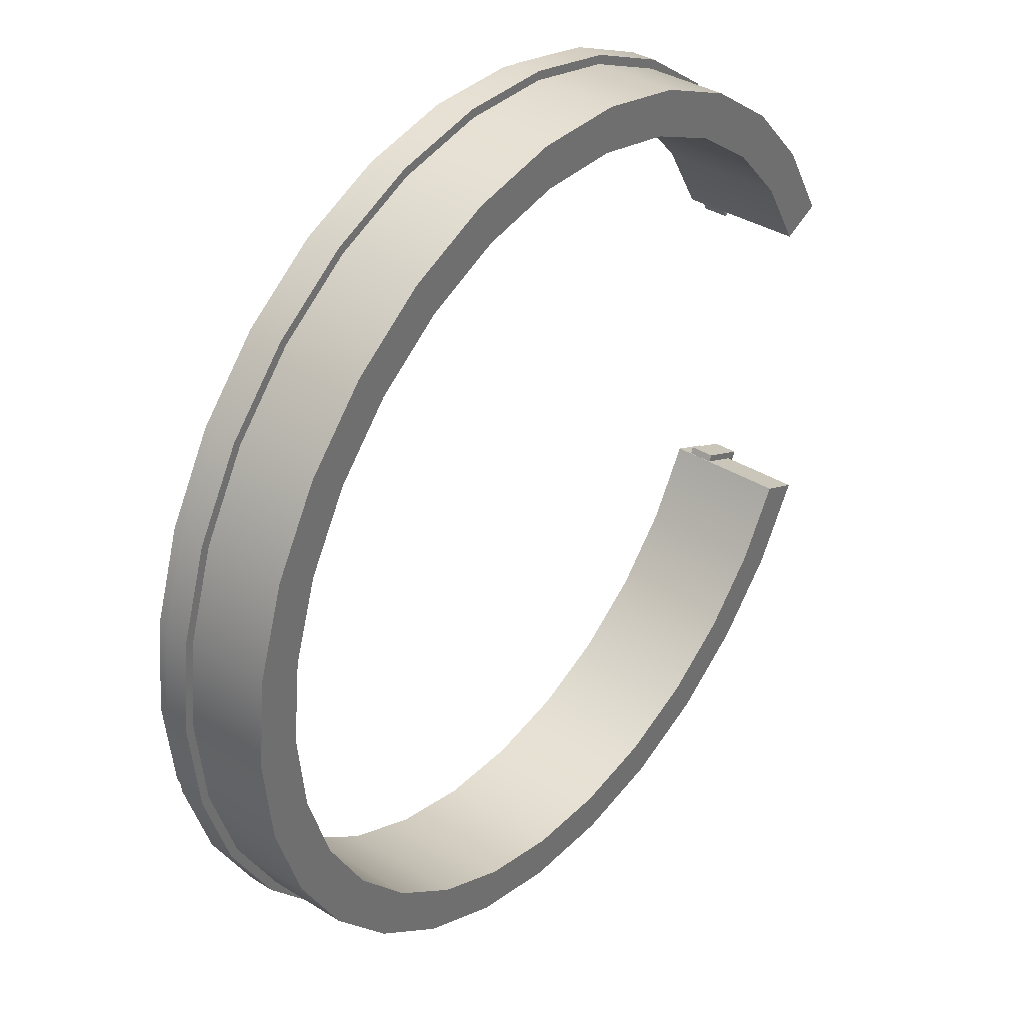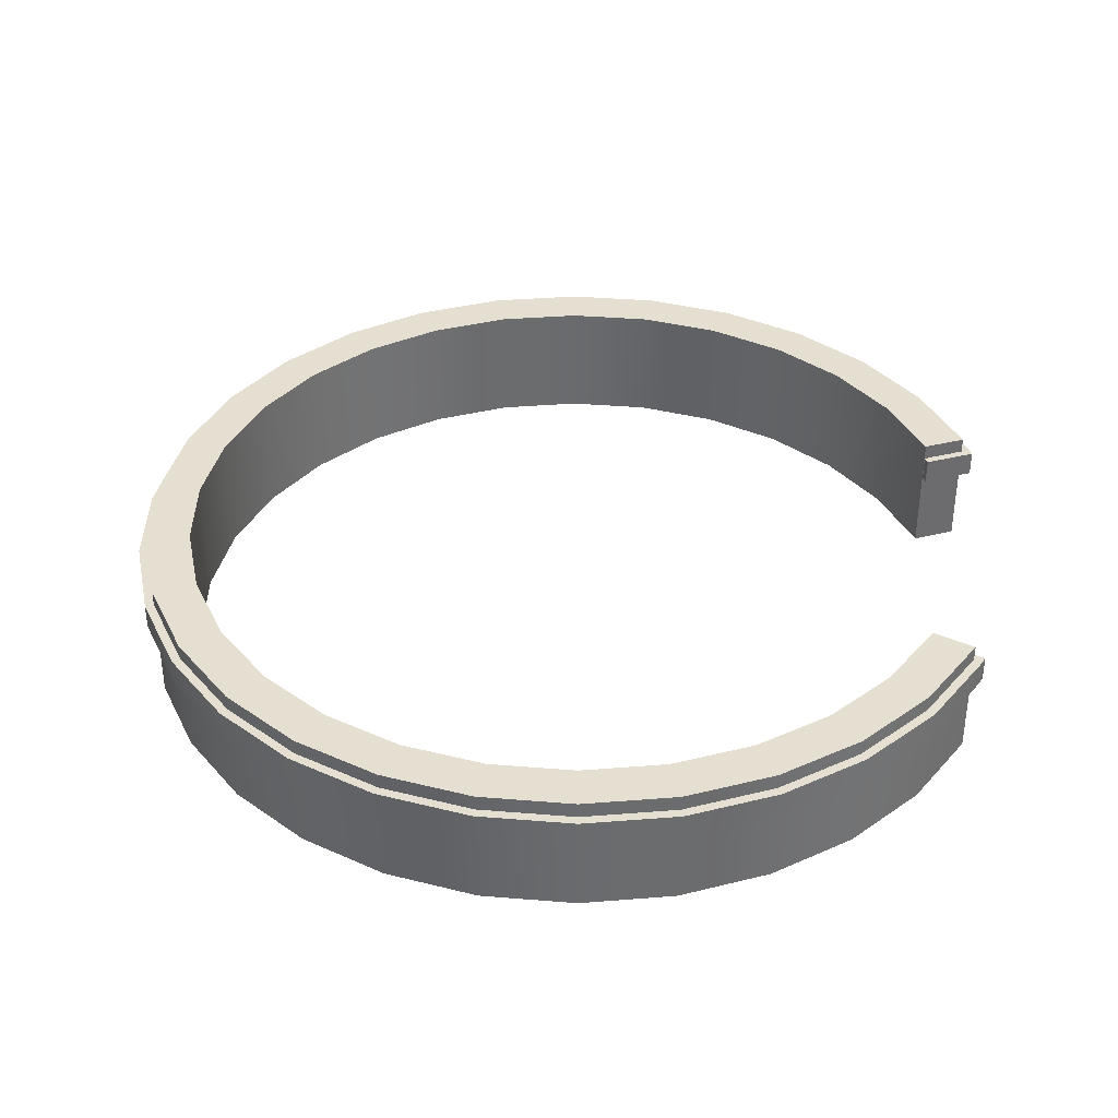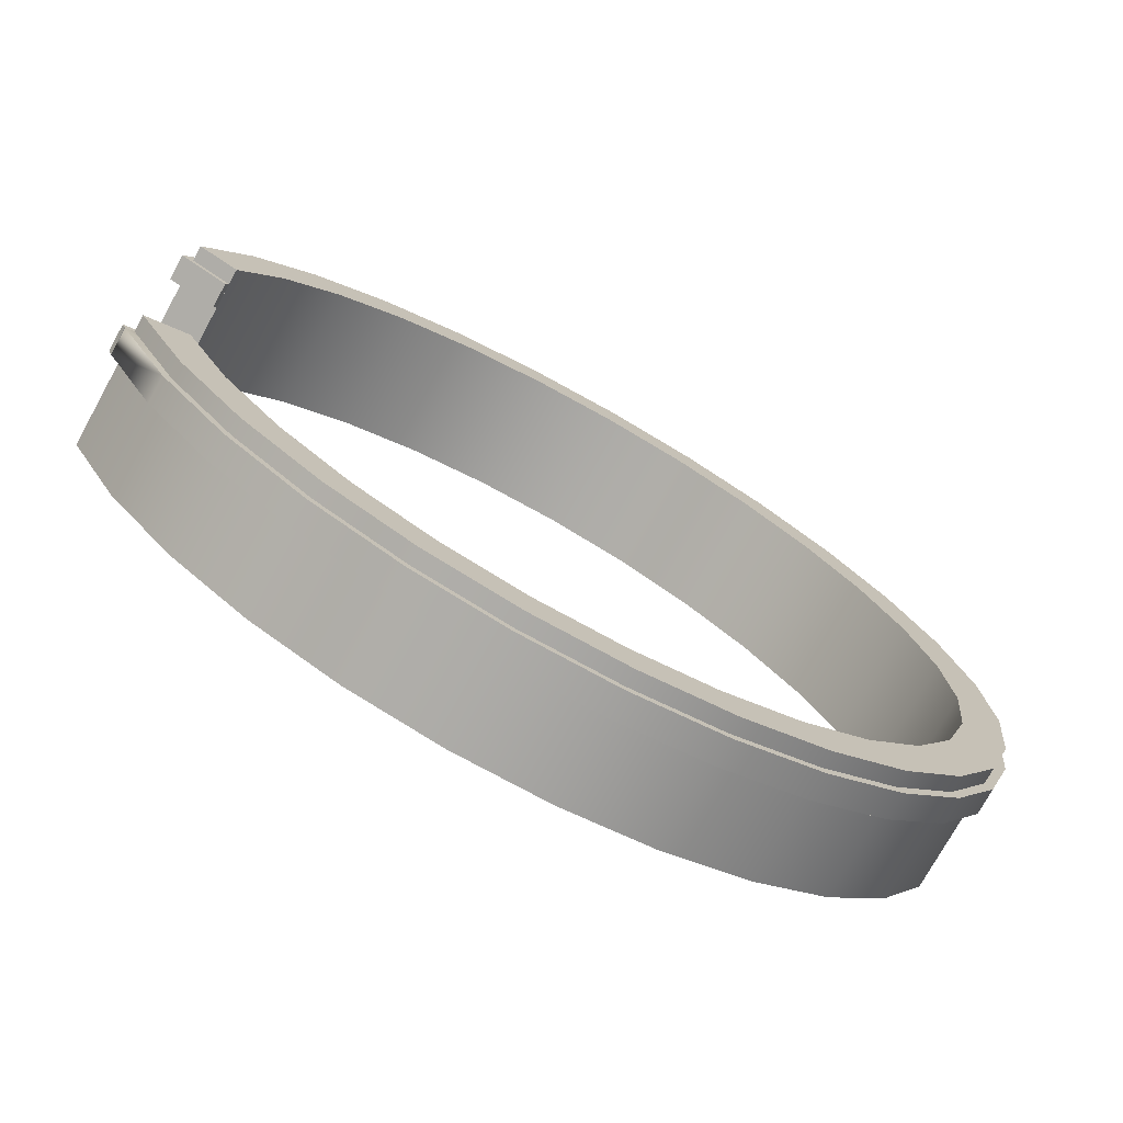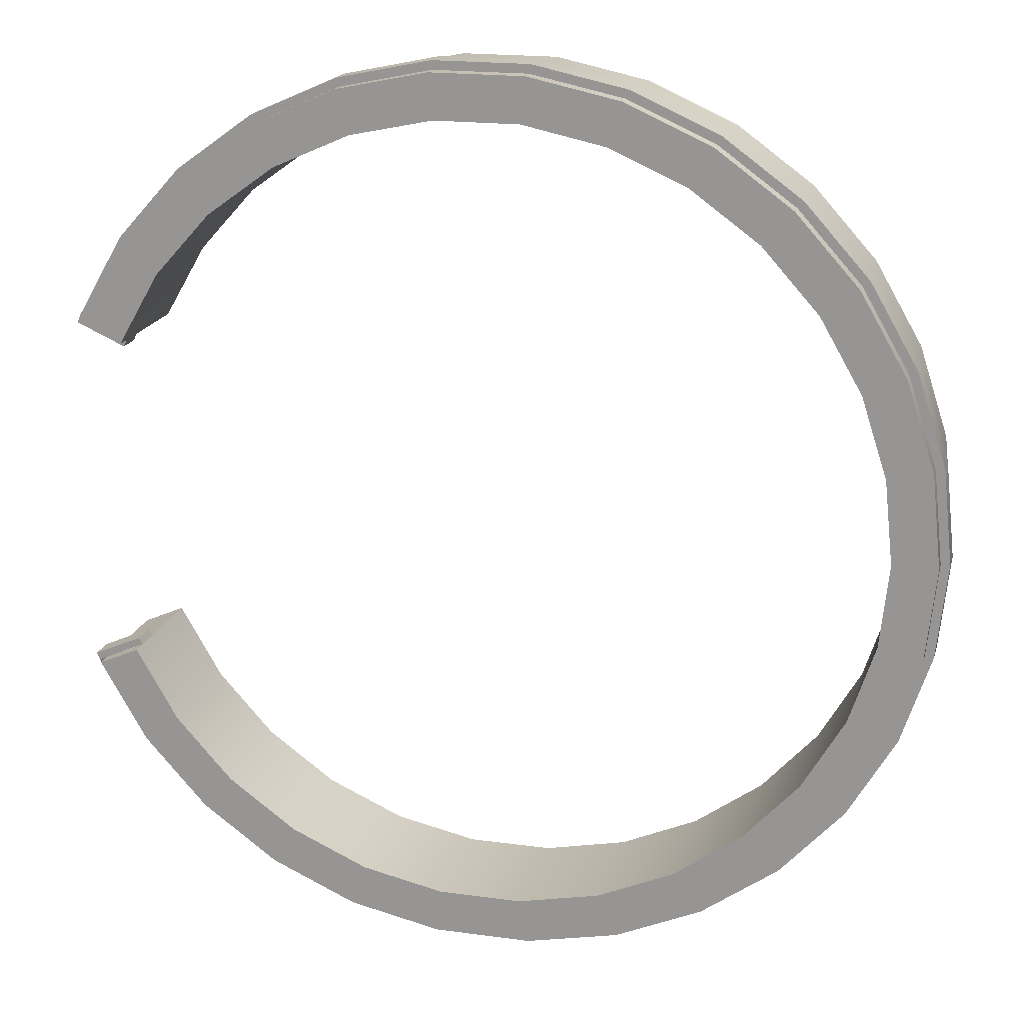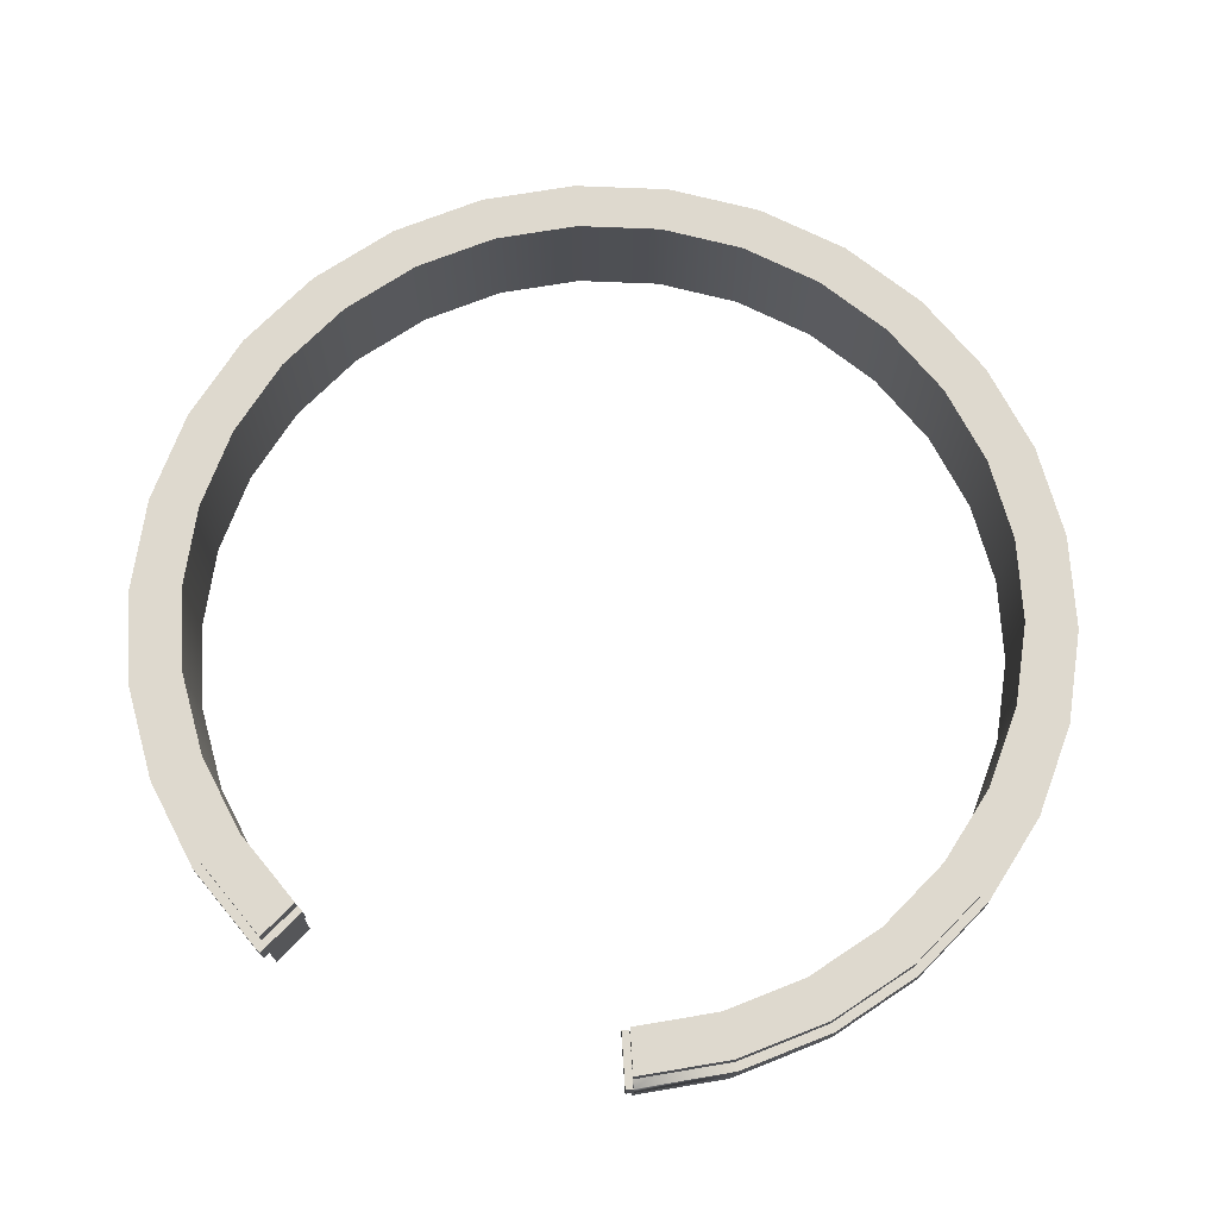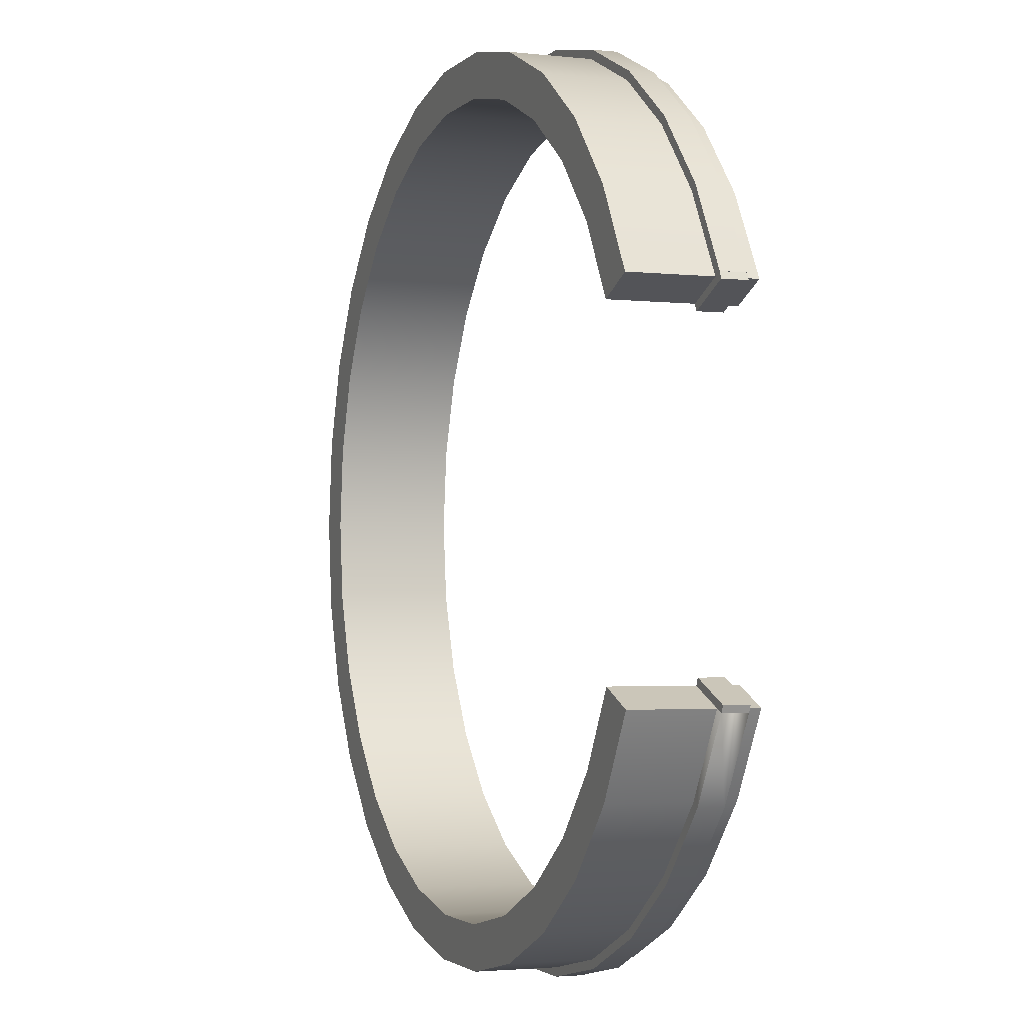
<metadata>
{"format":"obj","ext":"obj","renderer":"f3d","projection":"perspective","resolution":1024,"background":"white","views":[{"elev":36.9,"azim":-51.2,"up":"+Z"},{"elev":36.8,"azim":6.1,"up":"+Y"},{"elev":-74.4,"azim":151.1,"up":"+Z"},{"elev":18.9,"azim":-165.4,"up":"+Z"},{"elev":71.5,"azim":110.4,"up":"+Y"},{"elev":-2.5,"azim":69.1,"up":"+Z"}]}
</metadata>
<code>
g default
v 20.55 -94.65 -9.152
v 18.2 -94.65 -13.23
v 15.06 -94.65 -16.72
v 11.25 -94.65 -19.49
v 6.953 -94.65 -21.4
v 2.352 -94.65 -22.38
v -2.352 -94.65 -22.38
v -6.953 -94.65 -21.4
v -11.25 -94.65 -19.49
v -15.06 -94.65 -16.72
v -18.2 -94.65 -13.23
v -20.55 -94.65 -9.152
v -22.01 -94.65 -4.678
v -22.5 -94.65 3e-06
v -22.01 -94.65 4.678
v -20.55 -94.65 9.152
v -18.2 -94.65 13.23
v -15.06 -94.65 16.72
v -11.25 -94.65 19.49
v -6.953 -94.65 21.4
v -2.352 -94.65 22.38
v 2.352 -94.65 22.38
v 6.953 -94.65 21.4
v 11.25 -94.65 19.49
v 15.06 -94.65 16.72
v 18.2 -94.65 13.23
v 20.55 -94.65 9.152
v 20.55 -87.69 -9.152
v 18.2 -87.69 -13.23
v 15.06 -87.69 -16.72
v 11.25 -87.69 -19.49
v 6.953 -87.69 -21.4
v 2.352 -87.69 -22.38
v -2.352 -87.69 -22.38
v -6.953 -87.69 -21.4
v -11.25 -87.69 -19.49
v -15.06 -87.69 -16.72
v -18.2 -87.69 -13.23
v -20.55 -87.69 -9.152
v -22.01 -87.69 -4.678
v -22.5 -87.69 3e-06
v -22.01 -87.69 4.678
v -20.55 -87.69 9.152
v -18.2 -87.69 13.23
v -15.06 -87.69 16.72
v -11.25 -87.69 19.49
v -6.953 -87.69 21.4
v -2.352 -87.69 22.38
v 2.352 -87.69 22.38
v 6.953 -87.69 21.4
v 11.25 -87.69 19.49
v 15.06 -87.69 16.72
v 18.2 -87.69 13.23
v 20.55 -87.69 9.152
v 22.84 -87.69 -10.17
v 20.23 -87.69 -14.69
v 16.73 -87.69 -18.58
v 12.5 -87.69 -21.65
v 7.725 -87.69 -23.78
v 2.613 -87.69 -24.86
v -2.613 -87.69 -24.86
v -7.725 -87.69 -23.78
v -12.5 -87.69 -21.65
v -16.73 -87.69 -18.58
v -20.23 -87.69 -14.69
v -22.84 -87.69 -10.17
v -24.45 -87.69 -5.198
v -25 -87.69 2e-06
v -24.45 -87.69 5.198
v -22.84 -87.69 10.17
v -20.23 -87.69 14.69
v -16.73 -87.69 18.58
v -12.5 -87.69 21.65
v -7.725 -87.69 23.78
v -2.613 -87.69 24.86
v 2.613 -87.69 24.86
v 7.725 -87.69 23.78
v 12.5 -87.69 21.65
v 16.73 -87.69 18.58
v 20.23 -87.69 14.69
v 22.84 -87.69 10.17
v 22.84 -94.65 -10.17
v 20.23 -94.65 -14.69
v 16.73 -94.65 -18.58
v 12.5 -94.65 -21.65
v 7.725 -94.65 -23.78
v 2.613 -94.65 -24.86
v -2.613 -94.65 -24.86
v -7.725 -94.65 -23.78
v -12.5 -94.65 -21.65
v -16.73 -94.65 -18.58
v -20.23 -94.65 -14.69
v -22.84 -94.65 -10.17
v -24.45 -94.65 -5.198
v -25 -94.65 2e-06
v -24.45 -94.65 5.198
v -22.84 -94.65 10.17
v -20.23 -94.65 14.69
v -16.73 -94.65 18.58
v -12.5 -94.65 21.65
v -7.725 -94.65 23.78
v -2.613 -94.65 24.86
v 2.613 -94.65 24.86
v 7.725 -94.65 23.78
v 12.5 -94.65 21.65
v 16.73 -94.65 18.58
v 20.23 -94.65 14.69
v 22.84 -94.65 10.17
v 20.97 -90 -9.335
v 18.57 -90 -13.49
v 15.36 -90 -17.06
v 11.47 -90 -19.88
v 7.092 -90 -21.83
v 2.399 -90 -22.82
v -2.399 -90 -22.82
v -7.092 -90 -21.83
v -11.48 -90 -19.88
v -15.36 -90 -17.06
v -18.57 -90 -13.49
v -20.97 -90 -9.335
v -22.45 -90 -4.772
v -22.95 -90 3e-06
v -22.45 -90 4.772
v -20.97 -90 9.335
v -18.57 -90 13.49
v -15.36 -90 17.06
v -11.48 -90 19.88
v -7.092 -90 21.83
v -2.399 -90 22.82
v 2.399 -90 22.82
v 7.092 -90 21.83
v 11.48 -90 19.88
v 15.36 -90 17.06
v 18.57 -90 13.49
v 20.97 -90 9.335
v 20.97 -88.57 -9.335
v 18.57 -88.57 -13.49
v 15.36 -88.57 -17.06
v 11.47 -88.57 -19.88
v 7.092 -88.57 -21.83
v 2.399 -88.57 -22.82
v -2.399 -88.57 -22.82
v -7.092 -88.57 -21.83
v -11.48 -88.57 -19.88
v -15.36 -88.57 -17.06
v -18.57 -88.57 -13.49
v -20.97 -88.57 -9.335
v -22.45 -88.57 -4.772
v -22.95 -88.57 3e-06
v -22.45 -88.57 4.772
v -20.97 -88.57 9.335
v -18.57 -88.57 13.49
v -15.36 -88.57 17.06
v -11.48 -88.57 19.88
v -7.092 -88.57 21.83
v -2.399 -88.57 22.82
v 2.399 -88.57 22.82
v 7.092 -88.57 21.83
v 11.48 -88.57 19.88
v 15.36 -88.57 17.06
v 18.57 -88.57 13.49
v 20.97 -88.57 9.335
v 23.3 -88.57 -10.37
v 20.63 -88.57 -14.99
v 17.06 -88.57 -18.95
v 12.75 -88.57 -22.08
v 7.88 -88.57 -24.25
v 2.665 -88.57 -25.36
v -2.665 -88.57 -25.36
v -7.88 -88.57 -24.25
v -12.75 -88.57 -22.08
v -17.06 -88.57 -18.95
v -20.63 -88.57 -14.99
v -23.3 -88.57 -10.37
v -24.94 -88.57 -5.302
v -25.5 -88.57 2e-06
v -24.94 -88.57 5.302
v -23.3 -88.57 10.37
v -20.63 -88.57 14.99
v -17.06 -88.57 18.95
v -12.75 -88.57 22.08
v -7.88 -88.57 24.25
v -2.665 -88.57 25.36
v 2.665 -88.57 25.36
v 7.88 -88.57 24.25
v 12.75 -88.57 22.08
v 17.06 -88.57 18.95
v 20.63 -88.57 14.99
v 23.3 -88.57 10.37
v 23.3 -90 -10.37
v 20.63 -90 -14.99
v 17.06 -90 -18.95
v 12.75 -90 -22.08
v 7.88 -90 -24.25
v 2.665 -90 -25.36
v -2.665 -90 -25.36
v -7.88 -90 -24.25
v -12.75 -90 -22.08
v -17.06 -90 -18.95
v -20.63 -90 -14.99
v -23.3 -90 -10.37
v -24.94 -90 -5.302
v -25.5 -90 2e-06
v -24.94 -90 5.302
v -23.3 -90 10.37
v -20.63 -90 14.99
v -17.06 -90 18.95
v -12.75 -90 22.08
v -7.88 -90 24.25
v -2.665 -90 25.36
v 2.665 -90 25.36
v 7.88 -90 24.25
v 12.75 -90 22.08
v 17.06 -90 18.95
v 20.63 -90 14.99
v 23.3 -90 10.37
v 20.75 -90 -8.766
v 23.48 -90 -9.983
v 20.75 -88.57 -8.766
v 23.48 -88.57 -9.983
v 20.58 -88.57 -9.145
v 23.31 -88.57 -10.36
v 20.58 -90 -9.145
v 23.31 -90 -10.36
v 20.56 -90 9.15
v 23.29 -90 10.37
v 20.56 -88.57 9.15
v 23.29 -88.57 10.37
v 20.73 -88.57 8.772
v 23.46 -88.57 9.988
v 20.73 -90 8.772
v 23.46 -90 9.988
g Spawn_Bar1
f 2 1 28 29
f 3 2 29 30
f 4 3 30 31
f 5 4 31 32
f 6 5 32 33
f 7 6 33 34
f 8 7 34 35
f 9 8 35 36
f 10 9 36 37
f 11 10 37 38
f 12 11 38 39
f 13 12 39 40
f 14 13 40 41
f 15 14 41 42
f 16 15 42 43
f 17 16 43 44
f 18 17 44 45
f 19 18 45 46
f 20 19 46 47
f 21 20 47 48
f 22 21 48 49
f 23 22 49 50
f 24 23 50 51
f 25 24 51 52
f 26 25 52 53
f 27 26 53 54
f 29 28 55 56
f 30 29 56 57
f 31 30 57 58
f 32 31 58 59
f 33 32 59 60
f 34 33 60 61
f 35 34 61 62
f 36 35 62 63
f 37 36 63 64
f 38 37 64 65
f 39 38 65 66
f 40 39 66 67
f 41 40 67 68
f 42 41 68 69
f 43 42 69 70
f 44 43 70 71
f 45 44 71 72
f 46 45 72 73
f 47 46 73 74
f 48 47 74 75
f 49 48 75 76
f 50 49 76 77
f 51 50 77 78
f 52 51 78 79
f 53 52 79 80
f 54 53 80 81
f 56 55 82 83
f 57 56 83 84
f 58 57 84 85
f 59 58 85 86
f 60 59 86 87
f 61 60 87 88
f 62 61 88 89
f 63 62 89 90
f 64 63 90 91
f 65 64 91 92
f 66 65 92 93
f 67 66 93 94
f 68 67 94 95
f 69 68 95 96
f 70 69 96 97
f 71 70 97 98
f 72 71 98 99
f 73 72 99 100
f 74 73 100 101
f 75 74 101 102
f 76 75 102 103
f 77 76 103 104
f 78 77 104 105
f 79 78 105 106
f 80 79 106 107
f 81 80 107 108
f 83 82 1 2
f 84 83 2 3
f 85 84 3 4
f 86 85 4 5
f 87 86 5 6
f 88 87 6 7
f 89 88 7 8
f 90 89 8 9
f 91 90 9 10
f 92 91 10 11
f 93 92 11 12
f 94 93 12 13
f 95 94 13 14
f 96 95 14 15
f 97 96 15 16
f 98 97 16 17
f 99 98 17 18
f 100 99 18 19
f 101 100 19 20
f 102 101 20 21
f 103 102 21 22
f 104 103 22 23
f 105 104 23 24
f 106 105 24 25
f 107 106 25 26
f 108 107 26 27
f 28 1 82 55
f 54 81 108 27
f 110 109 136 137
f 111 110 137 138
f 112 111 138 139
f 113 112 139 140
f 114 113 140 141
f 115 114 141 142
f 116 115 142 143
f 117 116 143 144
f 118 117 144 145
f 119 118 145 146
f 120 119 146 147
f 121 120 147 148
f 122 121 148 149
f 123 122 149 150
f 124 123 150 151
f 125 124 151 152
f 126 125 152 153
f 127 126 153 154
f 128 127 154 155
f 129 128 155 156
f 130 129 156 157
f 131 130 157 158
f 132 131 158 159
f 133 132 159 160
f 134 133 160 161
f 135 134 161 162
f 137 136 163 164
f 138 137 164 165
f 139 138 165 166
f 140 139 166 167
f 141 140 167 168
f 142 141 168 169
f 143 142 169 170
f 144 143 170 171
f 145 144 171 172
f 146 145 172 173
f 147 146 173 174
f 148 147 174 175
f 149 148 175 176
f 150 149 176 177
f 151 150 177 178
f 152 151 178 179
f 153 152 179 180
f 154 153 180 181
f 155 154 181 182
f 156 155 182 183
f 157 156 183 184
f 158 157 184 185
f 159 158 185 186
f 160 159 186 187
f 161 160 187 188
f 162 161 188 189
f 164 163 190 191
f 165 164 191 192
f 166 165 192 193
f 167 166 193 194
f 168 167 194 195
f 169 168 195 196
f 170 169 196 197
f 171 170 197 198
f 172 171 198 199
f 173 172 199 200
f 174 173 200 201
f 175 174 201 202
f 176 175 202 203
f 177 176 203 204
f 178 177 204 205
f 179 178 205 206
f 180 179 206 207
f 181 180 207 208
f 182 181 208 209
f 183 182 209 210
f 184 183 210 211
f 185 184 211 212
f 186 185 212 213
f 187 186 213 214
f 188 187 214 215
f 189 188 215 216
f 163 136 109 190
f 191 190 109 110
f 192 191 110 111
f 193 192 111 112
f 194 193 112 113
f 195 194 113 114
f 196 195 114 115
f 197 196 115 116
f 198 197 116 117
f 199 198 117 118
f 200 199 118 119
f 201 200 119 120
f 202 201 120 121
f 203 202 121 122
f 204 203 122 123
f 205 204 123 124
f 206 205 124 125
f 207 206 125 126
f 208 207 126 127
f 209 208 127 128
f 210 209 128 129
f 211 210 129 130
f 212 211 130 131
f 213 212 131 132
f 214 213 132 133
f 215 214 133 134
f 216 215 134 135
f 162 189 216 135
f 217 218 220 219
f 219 220 222 221
f 221 222 224 223
f 223 224 218 217
f 218 224 222 220
f 223 217 219 221
f 225 226 228 227
f 227 228 230 229
f 229 230 232 231
f 231 232 226 225
f 226 232 230 228
f 231 225 227 229

</code>
